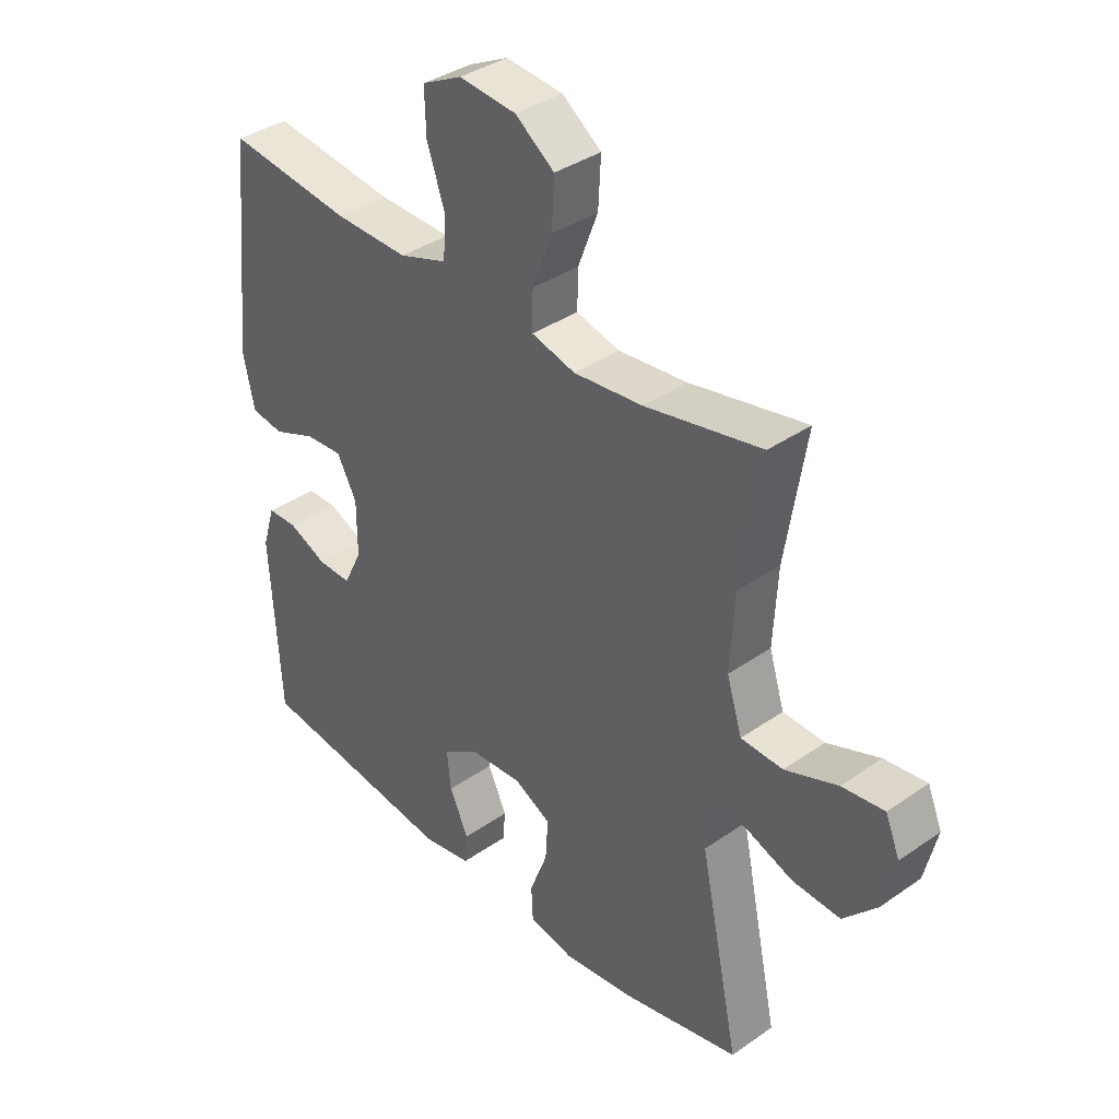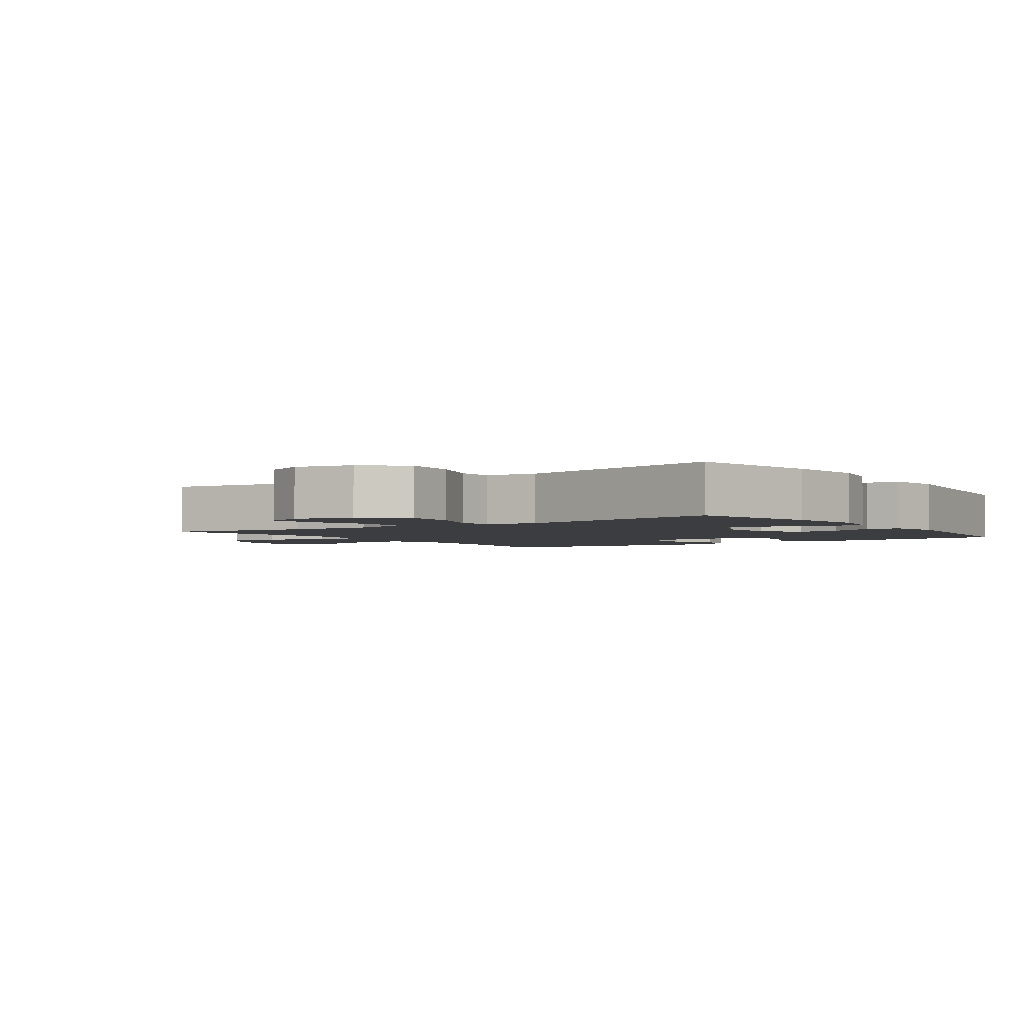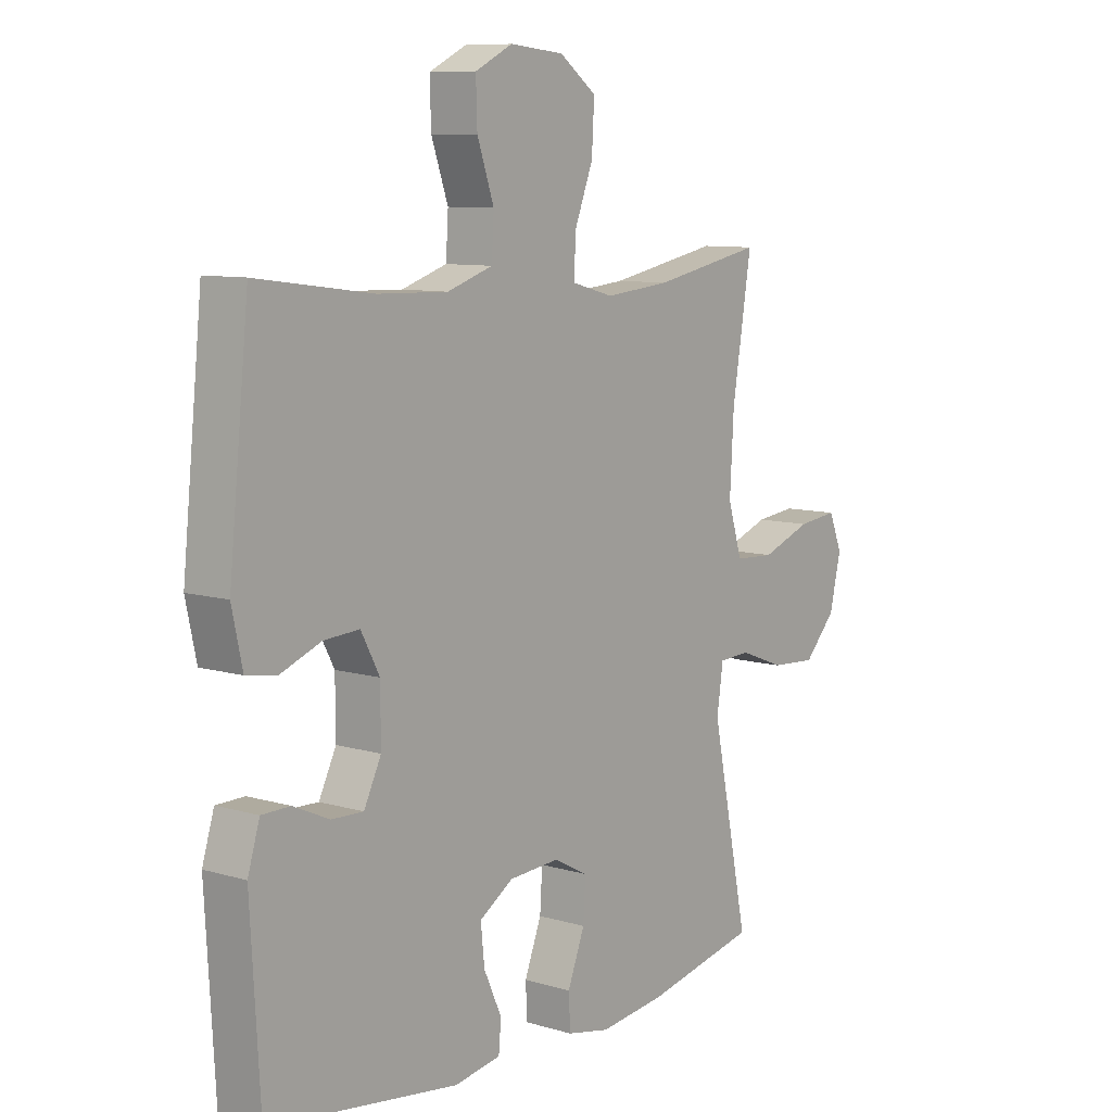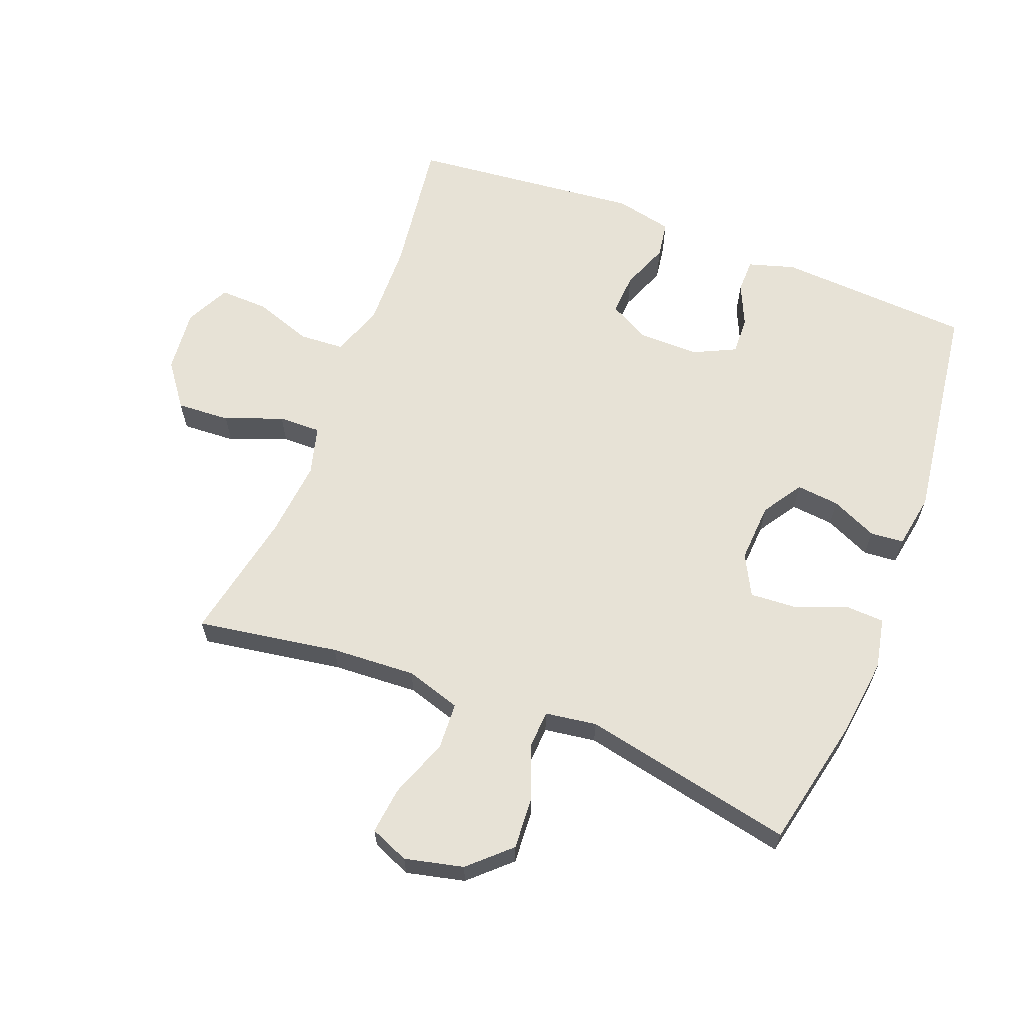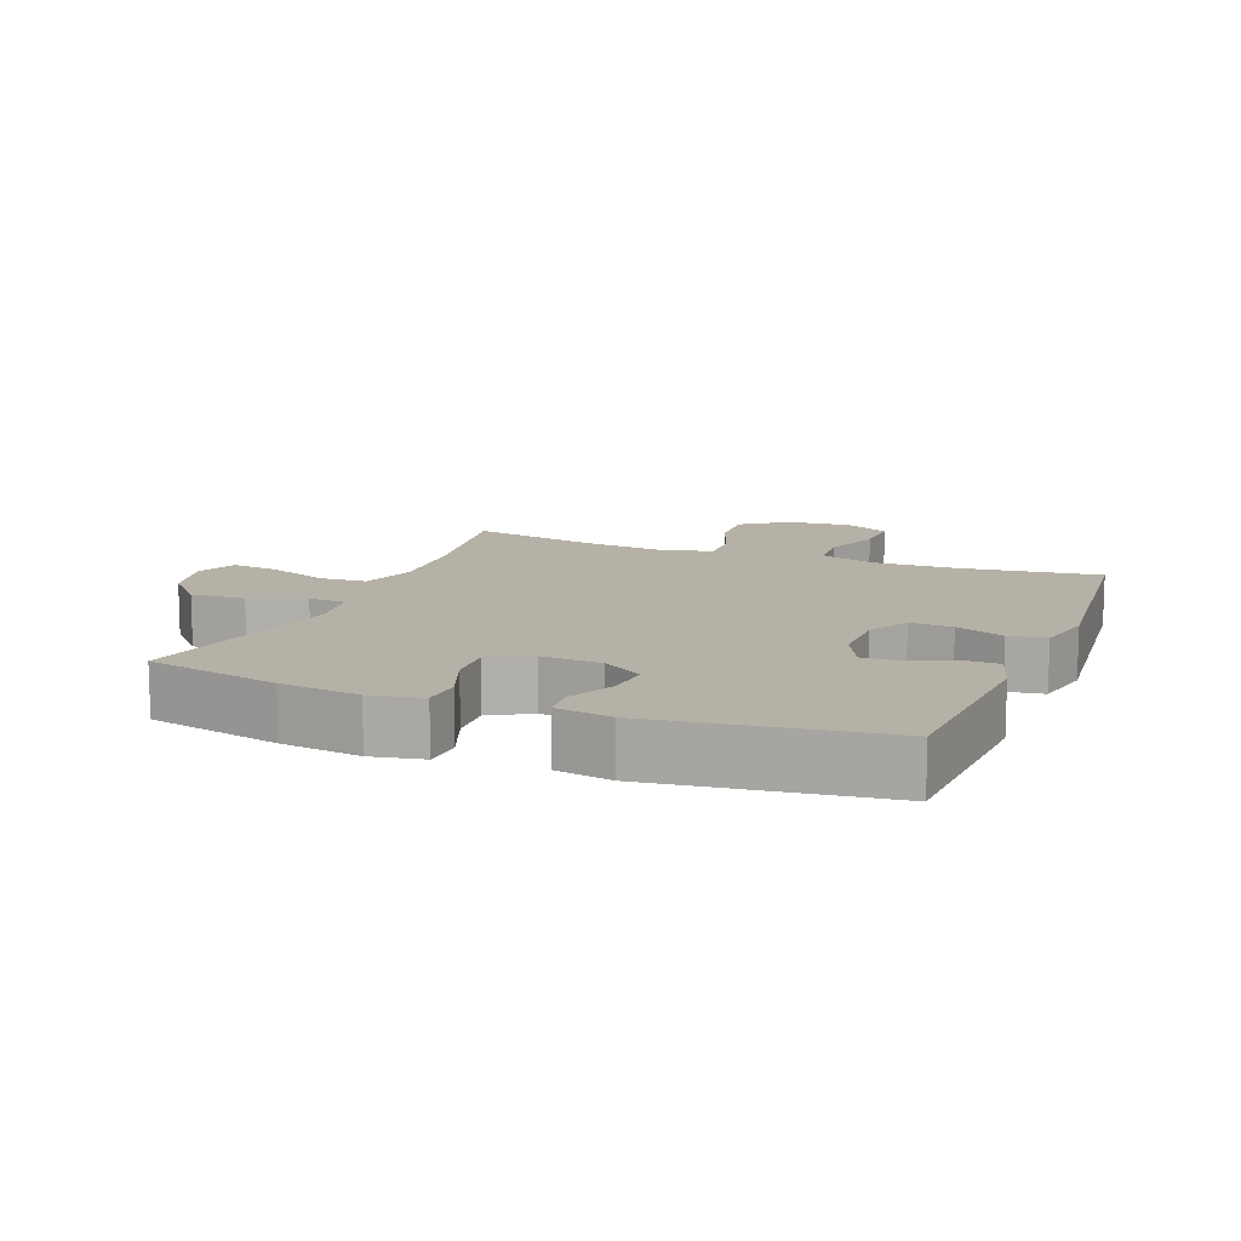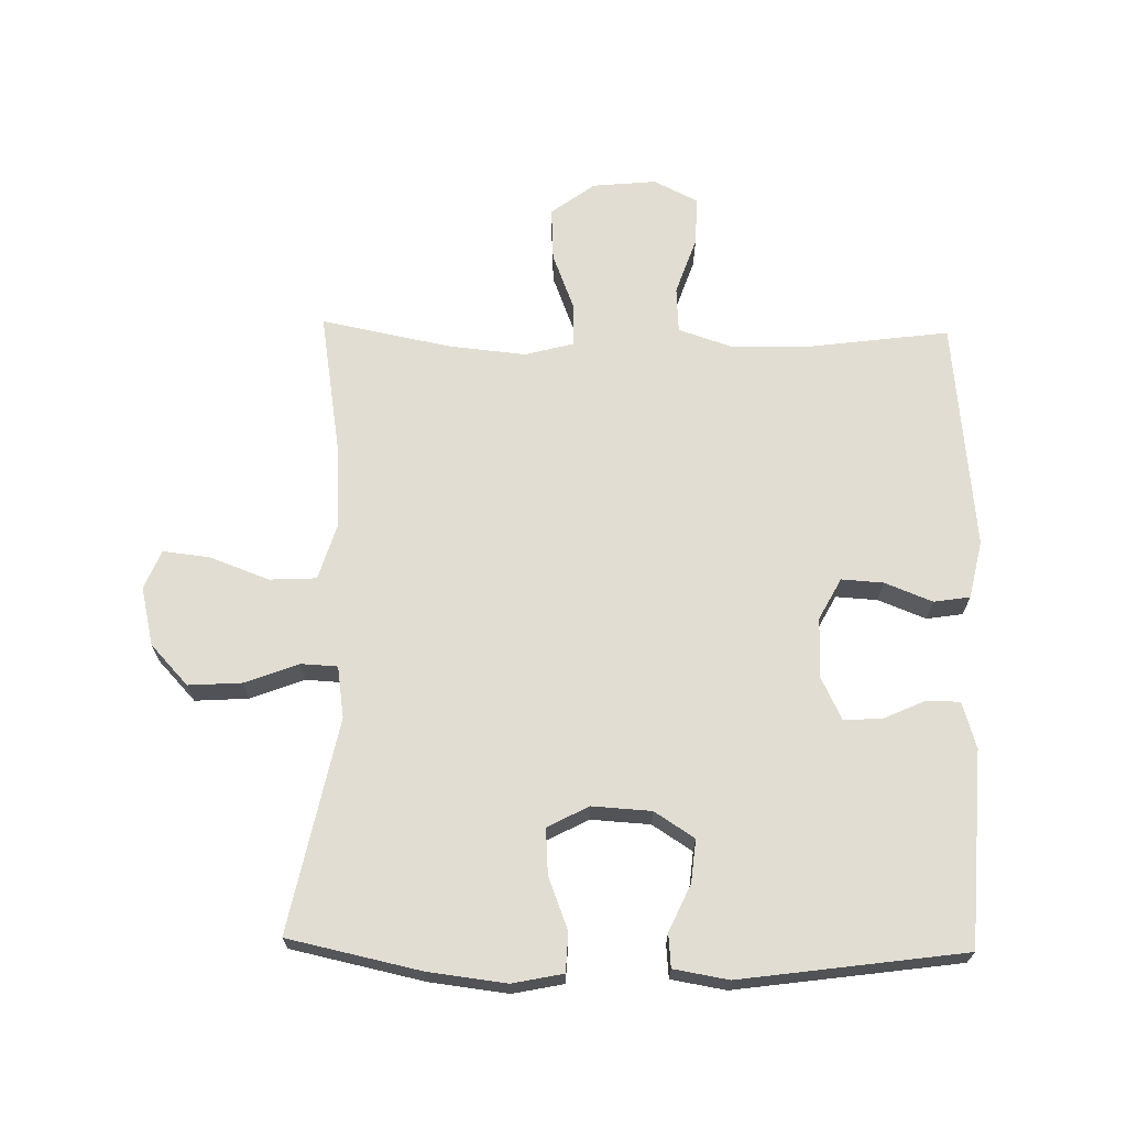
<metadata>
{"format":"obj","ext":"obj","renderer":"f3d","projection":"perspective","resolution":1024,"background":"white","views":[{"elev":37.0,"azim":48.0,"up":"+Z"},{"elev":-2.8,"azim":125.1,"up":"+Y"},{"elev":9.0,"azim":-51.7,"up":"+Z"},{"elev":63.4,"azim":111.2,"up":"+Y"},{"elev":12.1,"azim":-158.3,"up":"+Y"},{"elev":68.3,"azim":-178.8,"up":"+Y"}]}
</metadata>
<code>
o path1380
v 0.407 0.0375 -0.1924
v 0.4189 0.0375 -0.1113
v 0.4766 0.0375 -0.1082
v 0.5611 0.0375 -0.1404
v 0.6451 0.0375 -0.1458
v 0.7042 0.0375 -0.08257
v 0.7258 0.0375 0.00965
v 0.7004 0.0375 0.07099
v 0.6262 0.0375 0.06232
v 0.5333 0.0375 0.02754
v 0.4596 0.0375 0.0313
v 0.4328 0.0375 0.1181
v 0.4403 0.0375 0.2515
v 0.4762 0.0375 0.4747
v 0.2714 0.0375 0.4338
v 0.15 0.0375 0.4219
v 0.07321 0.0375 0.4424
v 0.07451 0.0375 0.5091
v 0.1094 0.0375 0.5999
v 0.114 0.0375 0.6839
v 0.04545 0.0375 0.7346
v -0.05487 0.0375 0.7443
v -0.1245 0.0375 0.7096
v -0.1221 0.0375 0.6333
v -0.09089 0.0375 0.5426
v -0.09521 0.0375 0.471
v -0.1796 0.0375 0.4427
v -0.309 0.0375 0.4461
v -0.5255 0.0375 0.4747
v -0.5625 0.0375 0.112
v -0.5428 0.0375 0.02131
v -0.4858 0.0375 0.01259
v -0.4109 0.0375 0.04214
v -0.3451 0.0375 0.04623
v -0.3106 0.0375 -0.01841
v -0.3103 0.0375 -0.1133
v -0.3423 0.0375 -0.1794
v -0.4013 0.0375 -0.1774
v -0.4683 0.0375 -0.1472
v -0.521 0.0375 -0.1479
v -0.5432 0.0375 -0.2209
v -0.5255 0.0375 -0.5272
v -0.1728 0.0375 -0.5755
v -0.08667 0.0375 -0.5608
v -0.08221 0.0375 -0.5081
v -0.1154 0.0375 -0.4353
v -0.1222 0.0375 -0.3677
v -0.05934 0.0375 -0.3271
v 0.03414 0.0375 -0.3215
v 0.09841 0.0375 -0.3553
v 0.09396 0.0375 -0.4269
v 0.0623 0.0375 -0.5097
v 0.06516 0.0375 -0.5709
v 0.1452 0.0375 -0.5872
v 0.269 0.0375 -0.5721
v 0.4762 0.0375 -0.5272
v 0.407 -0.0375 -0.1924
v 0.4189 -0.0375 -0.1113
v 0.4766 -0.0375 -0.1082
v 0.5611 -0.0375 -0.1404
v 0.6451 -0.0375 -0.1458
v 0.7042 -0.0375 -0.08257
v 0.7258 -0.0375 0.00965
v 0.7004 -0.0375 0.07099
v 0.6262 -0.0375 0.06232
v 0.5333 -0.0375 0.02754
v 0.4596 -0.0375 0.0313
v 0.4328 -0.0375 0.1181
v 0.4403 -0.0375 0.2515
v 0.4762 -0.0375 0.4747
v 0.2714 -0.0375 0.4338
v 0.15 -0.0375 0.4219
v 0.07321 -0.0375 0.4424
v 0.07451 -0.0375 0.5091
v 0.1094 -0.0375 0.5999
v 0.114 -0.0375 0.6839
v 0.04545 -0.0375 0.7346
v -0.05487 -0.0375 0.7443
v -0.1245 -0.0375 0.7096
v -0.1221 -0.0375 0.6333
v -0.09089 -0.0375 0.5426
v -0.09521 -0.0375 0.471
v -0.1796 -0.0375 0.4427
v -0.309 -0.0375 0.4461
v -0.5255 -0.0375 0.4747
v -0.5625 -0.0375 0.112
v -0.5428 -0.0375 0.02131
v -0.4858 -0.0375 0.01259
v -0.4109 -0.0375 0.04214
v -0.3451 -0.0375 0.04623
v -0.3106 -0.0375 -0.01841
v -0.3103 -0.0375 -0.1133
v -0.3423 -0.0375 -0.1794
v -0.4013 -0.0375 -0.1774
v -0.4683 -0.0375 -0.1472
v -0.521 -0.0375 -0.1479
v -0.5432 -0.0375 -0.2209
v -0.5255 -0.0375 -0.5272
v -0.1728 -0.0375 -0.5755
v -0.08667 -0.0375 -0.5608
v -0.08221 -0.0375 -0.5081
v -0.1154 -0.0375 -0.4353
v -0.1222 -0.0375 -0.3677
v -0.05934 -0.0375 -0.3271
v 0.03414 -0.0375 -0.3215
v 0.09841 -0.0375 -0.3553
v 0.09396 -0.0375 -0.4269
v 0.0623 -0.0375 -0.5097
v 0.06516 -0.0375 -0.5709
v 0.1452 -0.0375 -0.5872
v 0.269 -0.0375 -0.5721
v 0.4762 -0.0375 -0.5272
v 0.7042 0.0375 -0.08257
v 0.7258 0.0375 0.00965
v 0.7004 0.0375 0.07099
v 0.7004 0.0375 0.07099
v 0.6451 0.0375 -0.1458
v 0.6262 0.0375 0.06232
v 0.5611 0.0375 -0.1404
v 0.5333 0.0375 0.02754
v 0.4766 0.0375 -0.1082
v 0.4596 0.0375 0.0313
v 0.4596 0.0375 0.0313
v 0.4189 0.0375 -0.1113
v 0.4189 0.0375 -0.1113
v 0.4328 0.0375 0.1181
v 0.4403 0.0375 0.2515
v 0.4762 0.0375 0.4747
v 0.4762 0.0375 0.4747
v 0.4762 0.0375 -0.5272
v 0.4762 0.0375 -0.5272
v 0.407 0.0375 -0.1924
v 0.2714 0.0375 0.4338
v 0.269 0.0375 -0.5721
v 0.15 0.0375 0.4219
v 0.1452 0.0375 -0.5872
v 0.07321 0.0375 0.4424
v 0.07321 0.0375 0.4424
v 0.06516 0.0375 -0.5709
v 0.06516 0.0375 -0.5709
v 0.09841 0.0375 -0.3553
v 0.09841 0.0375 -0.3553
v 0.09396 0.0375 -0.4269
v 0.1094 0.0375 0.5999
v 0.114 0.0375 0.6839
v 0.04545 0.0375 0.7346
v 0.07451 0.0375 0.5091
v 0.03414 0.0375 -0.3215
v 0.0623 0.0375 -0.5097
v -0.05487 0.0375 0.7443
v -0.05934 0.0375 -0.3271
v -0.1245 0.0375 0.7096
v -0.1245 0.0375 0.7096
v -0.1222 0.0375 -0.3677
v -0.1222 0.0375 -0.3677
v -0.08667 0.0375 -0.5608
v -0.08667 0.0375 -0.5608
v -0.08221 0.0375 -0.5081
v -0.1154 0.0375 -0.4353
v -0.1728 0.0375 -0.5755
v -0.09089 0.0375 0.5426
v -0.09521 0.0375 0.471
v -0.09521 0.0375 0.471
v -0.1221 0.0375 0.6333
v -0.1796 0.0375 0.4427
v -0.309 0.0375 0.4461
v -0.3106 0.0375 -0.01841
v -0.3103 0.0375 -0.1133
v -0.3423 0.0375 -0.1794
v -0.3423 0.0375 -0.1794
v -0.3451 0.0375 0.04623
v -0.3451 0.0375 0.04623
v -0.4013 0.0375 -0.1774
v -0.4109 0.0375 0.04214
v -0.4683 0.0375 -0.1472
v -0.4858 0.0375 0.01259
v -0.5255 0.0375 -0.5272
v -0.5255 0.0375 -0.5272
v -0.521 0.0375 -0.1479
v -0.521 0.0375 -0.1479
v -0.5428 0.0375 0.02131
v -0.5428 0.0375 0.02131
v -0.5255 0.0375 0.4747
v -0.5255 0.0375 0.4747
v -0.5432 0.0375 -0.2209
v -0.5625 0.0375 0.112
v 0.7042 -0.0375 -0.08257
v 0.7258 -0.0375 0.00965
v 0.7004 -0.0375 0.07099
v 0.7004 -0.0375 0.07099
v 0.6451 -0.0375 -0.1458
v 0.6262 -0.0375 0.06232
v 0.5611 -0.0375 -0.1404
v 0.5333 -0.0375 0.02754
v 0.4766 -0.0375 -0.1082
v 0.4596 -0.0375 0.0313
v 0.4596 -0.0375 0.0313
v 0.4189 -0.0375 -0.1113
v 0.4189 -0.0375 -0.1113
v 0.4328 -0.0375 0.1181
v 0.4403 -0.0375 0.2515
v 0.4762 -0.0375 0.4747
v 0.4762 -0.0375 0.4747
v 0.4762 -0.0375 -0.5272
v 0.4762 -0.0375 -0.5272
v 0.407 -0.0375 -0.1924
v 0.2714 -0.0375 0.4338
v 0.269 -0.0375 -0.5721
v 0.15 -0.0375 0.4219
v 0.1452 -0.0375 -0.5872
v 0.07321 -0.0375 0.4424
v 0.07321 -0.0375 0.4424
v 0.06516 -0.0375 -0.5709
v 0.06516 -0.0375 -0.5709
v 0.09841 -0.0375 -0.3553
v 0.09841 -0.0375 -0.3553
v 0.09396 -0.0375 -0.4269
v 0.1094 -0.0375 0.5999
v 0.114 -0.0375 0.6839
v 0.04545 -0.0375 0.7346
v 0.07451 -0.0375 0.5091
v 0.03414 -0.0375 -0.3215
v 0.0623 -0.0375 -0.5097
v -0.05487 -0.0375 0.7443
v -0.05934 -0.0375 -0.3271
v -0.1245 -0.0375 0.7096
v -0.1245 -0.0375 0.7096
v -0.1222 -0.0375 -0.3677
v -0.1222 -0.0375 -0.3677
v -0.08667 -0.0375 -0.5608
v -0.08667 -0.0375 -0.5608
v -0.08221 -0.0375 -0.5081
v -0.1154 -0.0375 -0.4353
v -0.1728 -0.0375 -0.5755
v -0.09089 -0.0375 0.5426
v -0.09521 -0.0375 0.471
v -0.09521 -0.0375 0.471
v -0.1221 -0.0375 0.6333
v -0.1796 -0.0375 0.4427
v -0.309 -0.0375 0.4461
v -0.3106 -0.0375 -0.01841
v -0.3103 -0.0375 -0.1133
v -0.3423 -0.0375 -0.1794
v -0.3423 -0.0375 -0.1794
v -0.3451 -0.0375 0.04623
v -0.3451 -0.0375 0.04623
v -0.4013 -0.0375 -0.1774
v -0.4109 -0.0375 0.04214
v -0.4683 -0.0375 -0.1472
v -0.4858 -0.0375 0.01259
v -0.5255 -0.0375 -0.5272
v -0.5255 -0.0375 -0.5272
v -0.521 -0.0375 -0.1479
v -0.521 -0.0375 -0.1479
v -0.5428 -0.0375 0.02131
v -0.5428 -0.0375 0.02131
v -0.5255 -0.0375 0.4747
v -0.5255 -0.0375 0.4747
v -0.5432 -0.0375 -0.2209
v -0.5625 -0.0375 0.112
f 259 247 249
f 251 243 247
f 200 209 222
f 228 242 243
f 209 241 222
f 208 217 210
f 206 208 204
f 211 239 241
f 193 187 194
f 259 249 253
f 260 248 240
f 250 260 255
f 233 234 232
f 260 240 257
f 211 241 209
f 191 187 193
f 206 222 215
f 188 192 187
f 220 238 218
f 194 196 195
f 228 243 251
f 224 238 220
f 239 240 245
f 207 209 201
f 219 220 218
f 239 245 241
f 194 187 192
f 193 194 195
f 238 224 226
f 201 209 200
f 228 251 233
f 189 192 188
f 248 260 250
f 195 196 198
f 236 239 211
f 218 238 235
f 236 221 235
f 241 242 225
f 196 200 198
f 215 217 208
f 221 236 211
f 218 235 221
f 198 200 222
f 222 241 225
f 206 215 208
f 225 242 228
f 251 247 259
f 245 240 248
f 198 222 206
f 207 201 202
f 232 234 230
f 233 251 234
f 217 223 210
f 210 223 213
f 6 7 63 62
f 7 116 190 63
f 5 6 62 61
f 8 9 65 64
f 4 5 61 60
f 9 10 66 65
f 3 4 60 59
f 10 123 197 66
f 125 3 59 199
f 11 12 68 67
f 13 129 203 69
f 12 13 69 68
f 131 1 57 205
f 1 2 58 57
f 14 15 71 70
f 55 56 112 111
f 15 16 72 71
f 54 55 111 110
f 16 138 212 72
f 140 54 110 214
f 142 51 107 216
f 19 20 76 75
f 20 21 77 76
f 18 19 75 74
f 49 50 106 105
f 52 53 109 108
f 51 52 108 107
f 17 18 74 73
f 21 22 78 77
f 48 49 105 104
f 22 153 227 78
f 155 48 104 229
f 157 45 101 231
f 45 46 102 101
f 43 44 100 99
f 25 163 237 81
f 24 25 81 80
f 23 24 80 79
f 26 27 83 82
f 46 47 103 102
f 27 28 84 83
f 35 36 92 91
f 36 170 244 92
f 172 35 91 246
f 37 38 94 93
f 33 34 90 89
f 38 39 95 94
f 32 33 89 88
f 178 43 99 252
f 39 180 254 95
f 182 32 88 256
f 28 184 258 84
f 40 41 97 96
f 41 42 98 97
f 30 31 87 86
f 29 30 86 85
f 185 175 173
f 177 173 169
f 126 148 135
f 154 169 168
f 135 148 167
f 134 136 143
f 132 130 134
f 137 167 165
f 119 120 113
f 185 179 175
f 186 166 174
f 176 181 186
f 159 158 160
f 186 183 166
f 137 135 167
f 117 119 113
f 132 141 148
f 114 113 118
f 146 144 164
f 120 121 122
f 154 177 169
f 150 146 164
f 165 171 166
f 133 127 135
f 145 144 146
f 165 167 171
f 120 118 113
f 119 121 120
f 164 152 150
f 127 126 135
f 154 159 177
f 115 114 118
f 174 176 186
f 121 124 122
f 162 137 165
f 144 161 164
f 162 161 147
f 167 151 168
f 122 124 126
f 141 134 143
f 147 137 162
f 144 147 161
f 124 148 126
f 148 151 167
f 132 134 141
f 151 154 168
f 177 185 173
f 171 174 166
f 124 132 148
f 133 128 127
f 158 156 160
f 159 160 177
f 143 136 149
f 136 139 149

</code>
